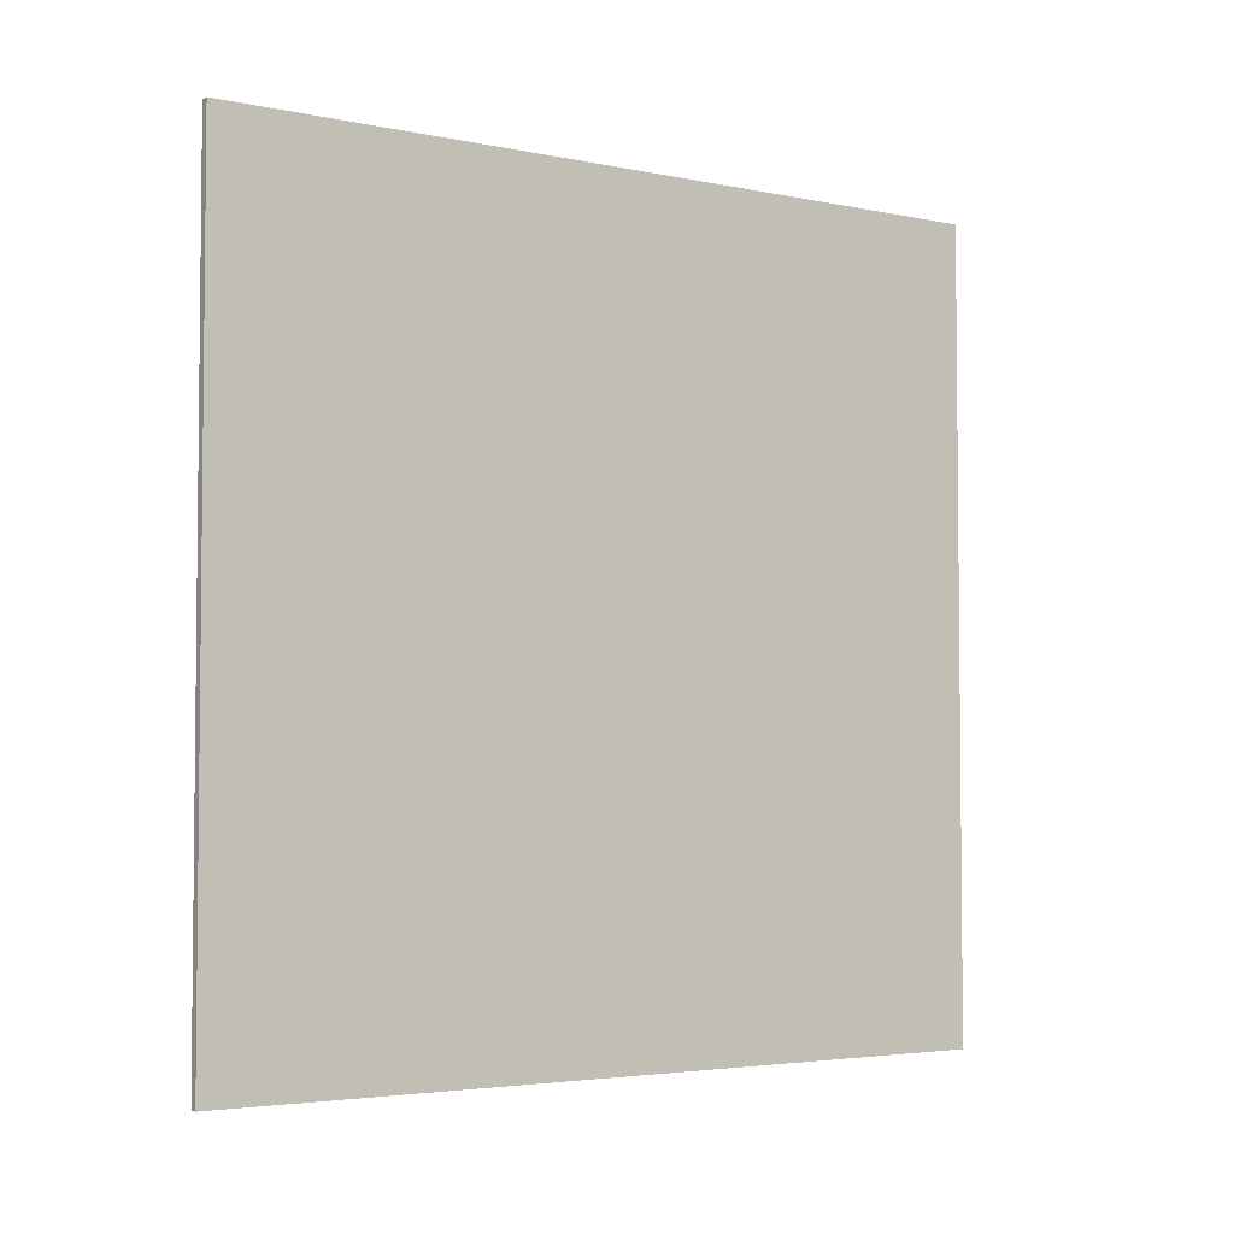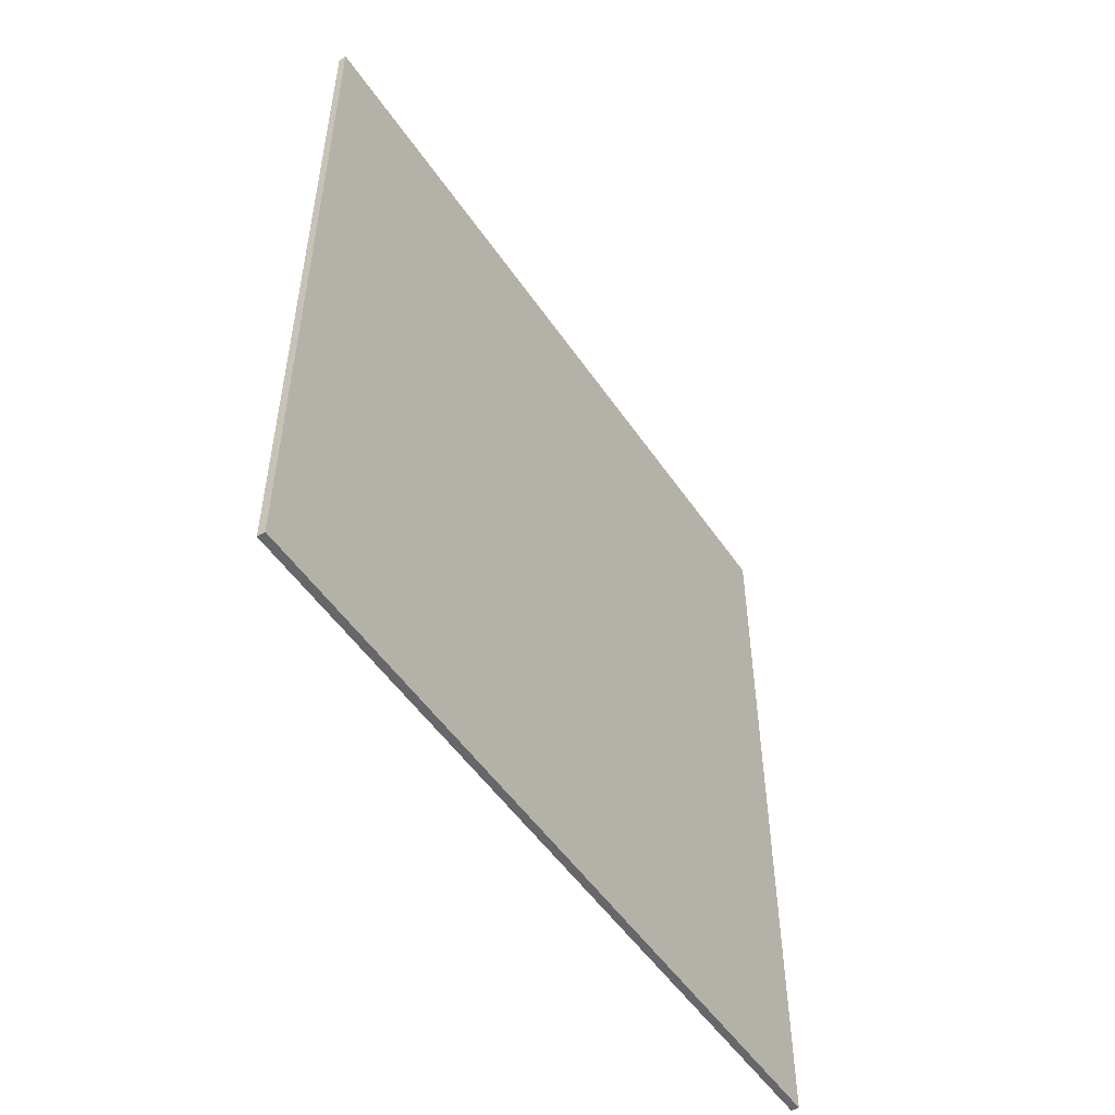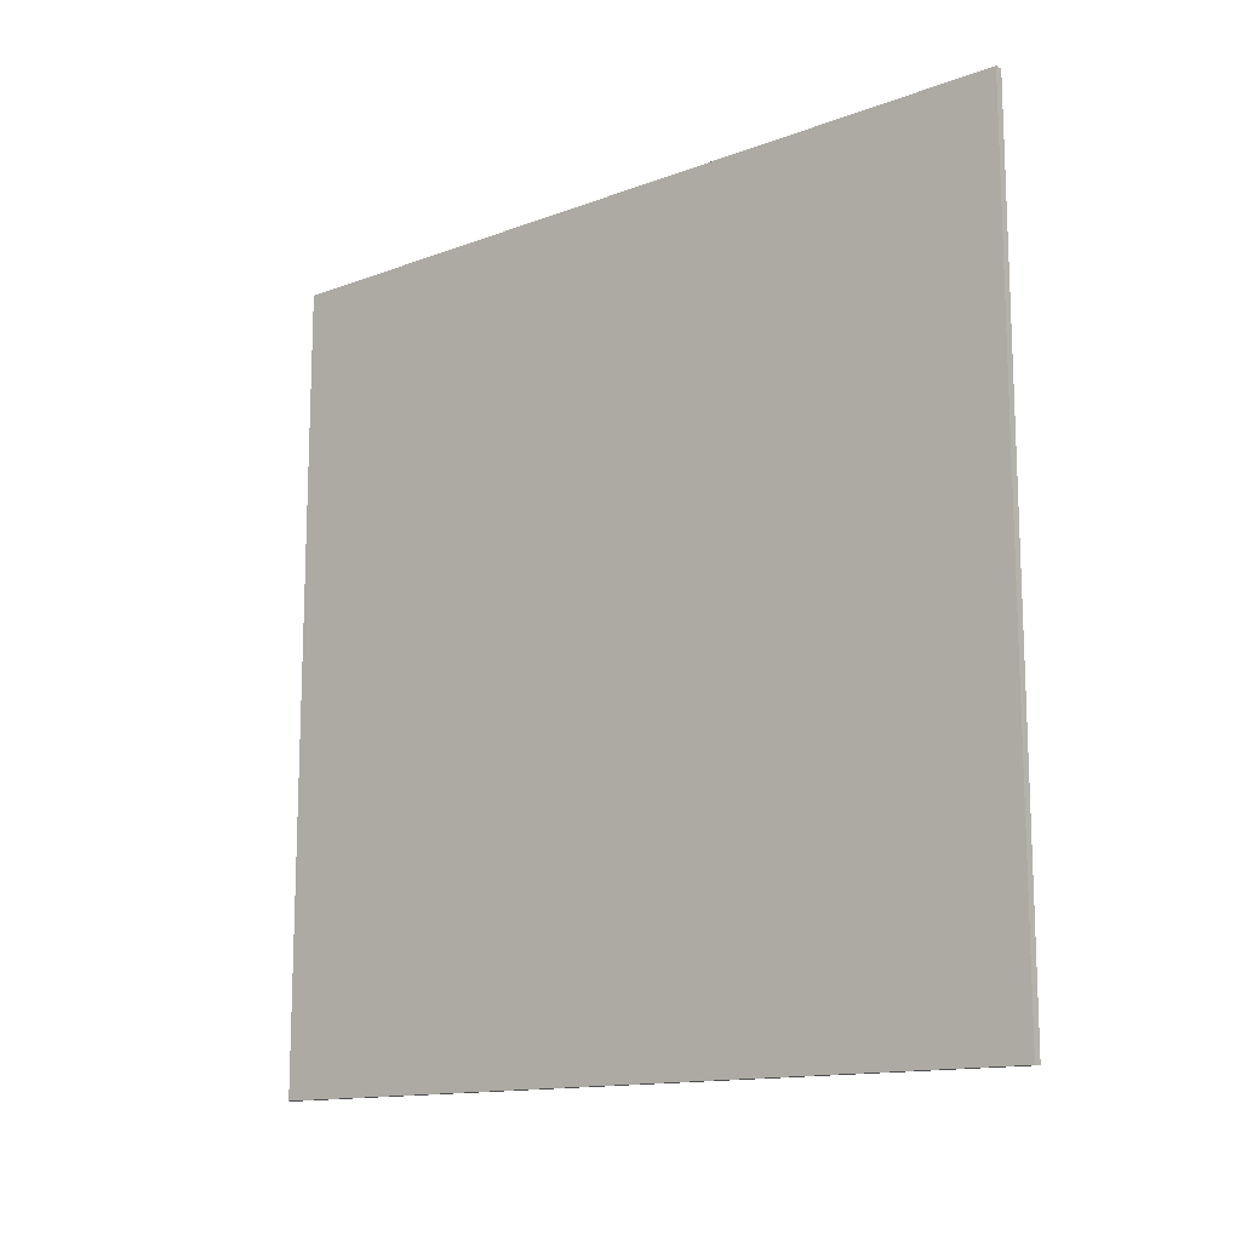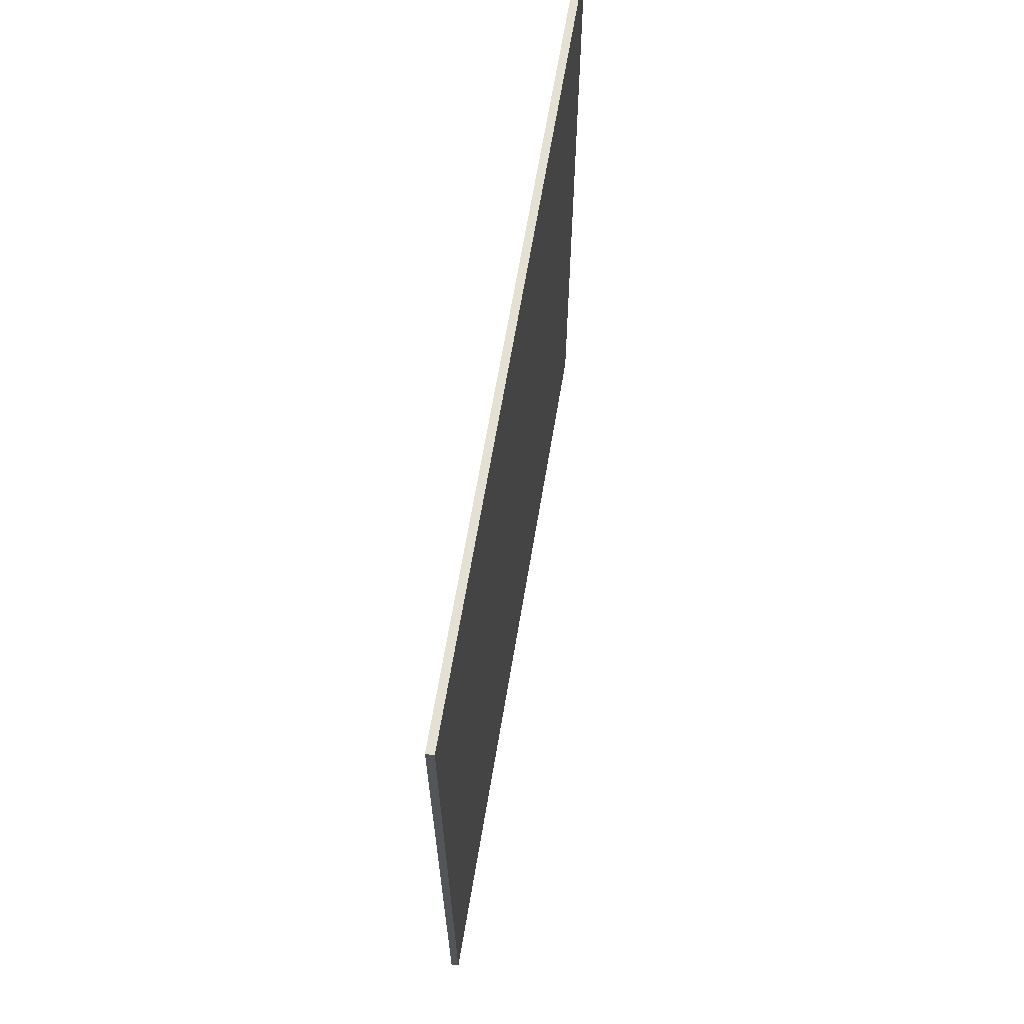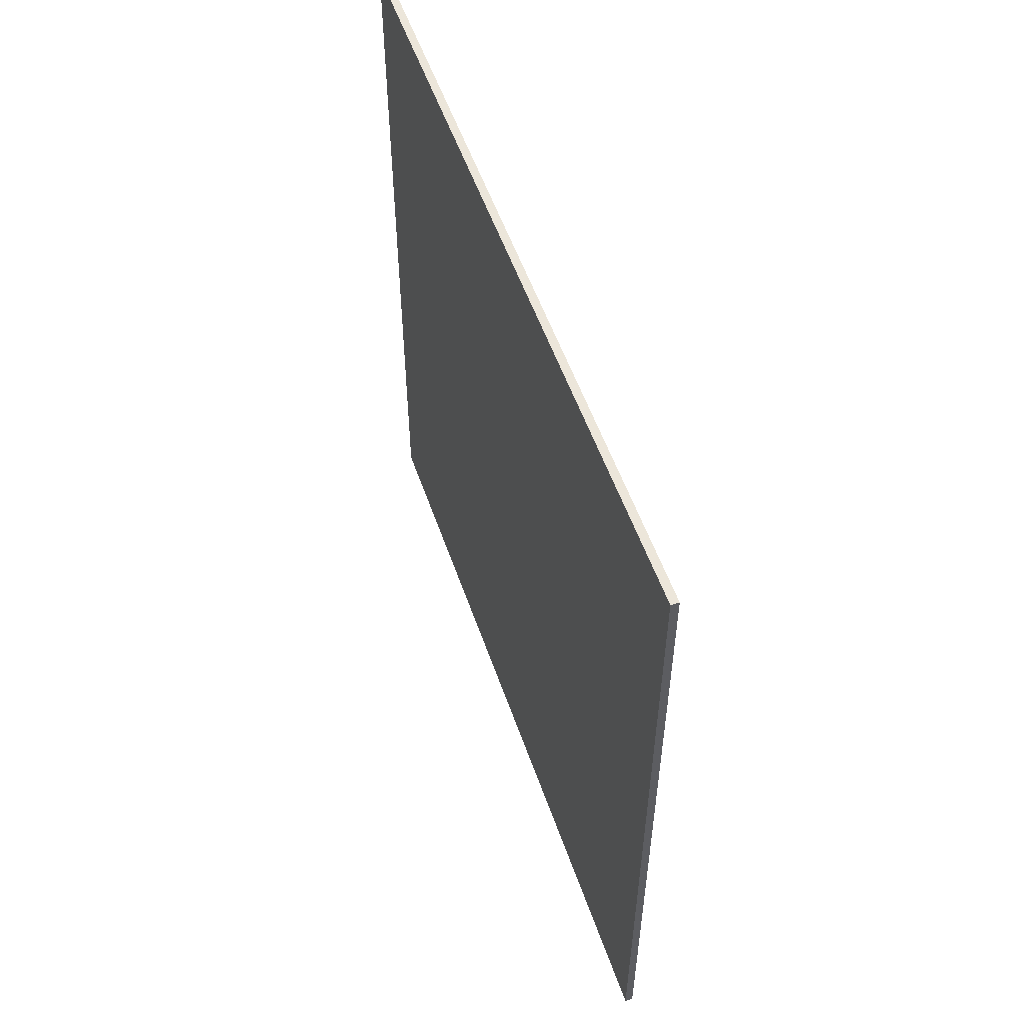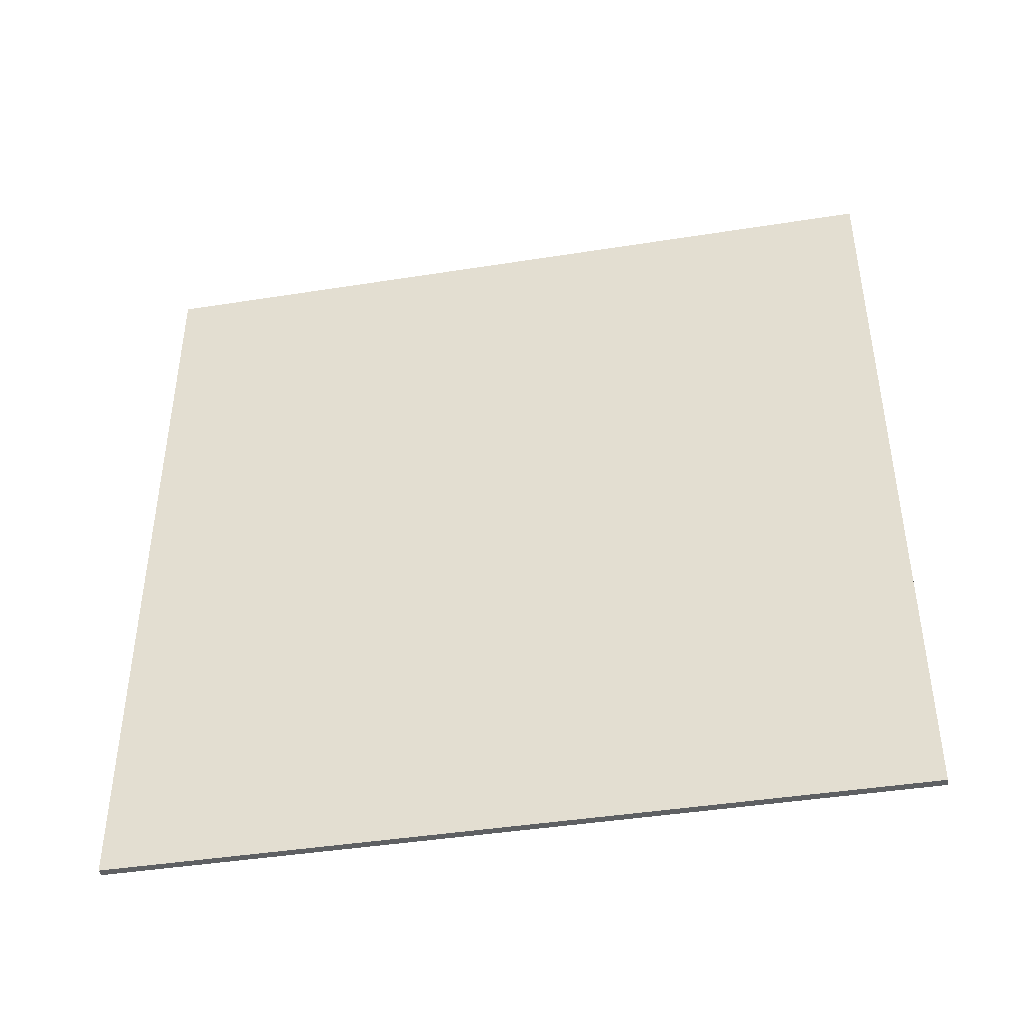
<metadata>
{"format":"obj","ext":"obj","renderer":"f3d","projection":"perspective","resolution":1024,"background":"white","views":[{"elev":-3.8,"azim":-124.6,"up":"+Y"},{"elev":-52.0,"azim":33.3,"up":"+Z"},{"elev":-13.8,"azim":129.8,"up":"+Z"},{"elev":65.7,"azim":9.5,"up":"+Z"},{"elev":54.2,"azim":-18.9,"up":"+Z"},{"elev":-42.7,"azim":-79.3,"up":"+Y"}]}
</metadata>
<code>
v 0 0 0
v 0 0 1
v 0 1 0
v 0 1 1
v 0.01 0 0
v 0.01 0 1
v 0.01 1 0
v 0.01 1 1
f 1 2 4
f 1 4 3
f 8 6 5
f 8 5 7
f 4 2 6
f 4 6 8
f 4 8 7
f 4 7 3
f 1 5 6
f 1 6 2
f 1 3 7
f 1 7 5

</code>
